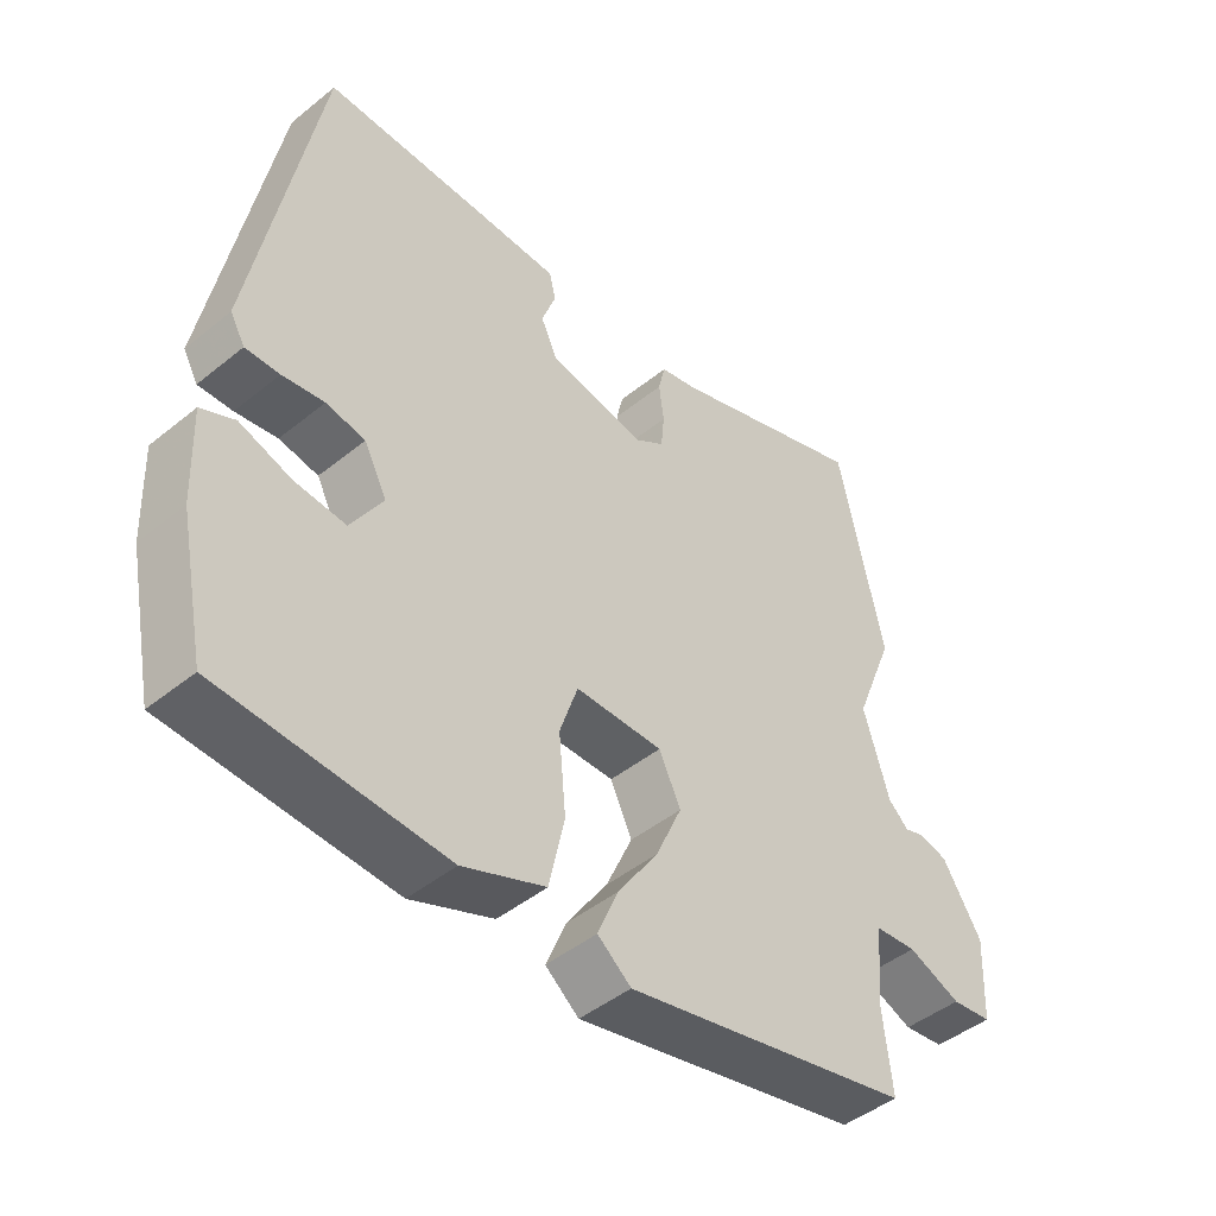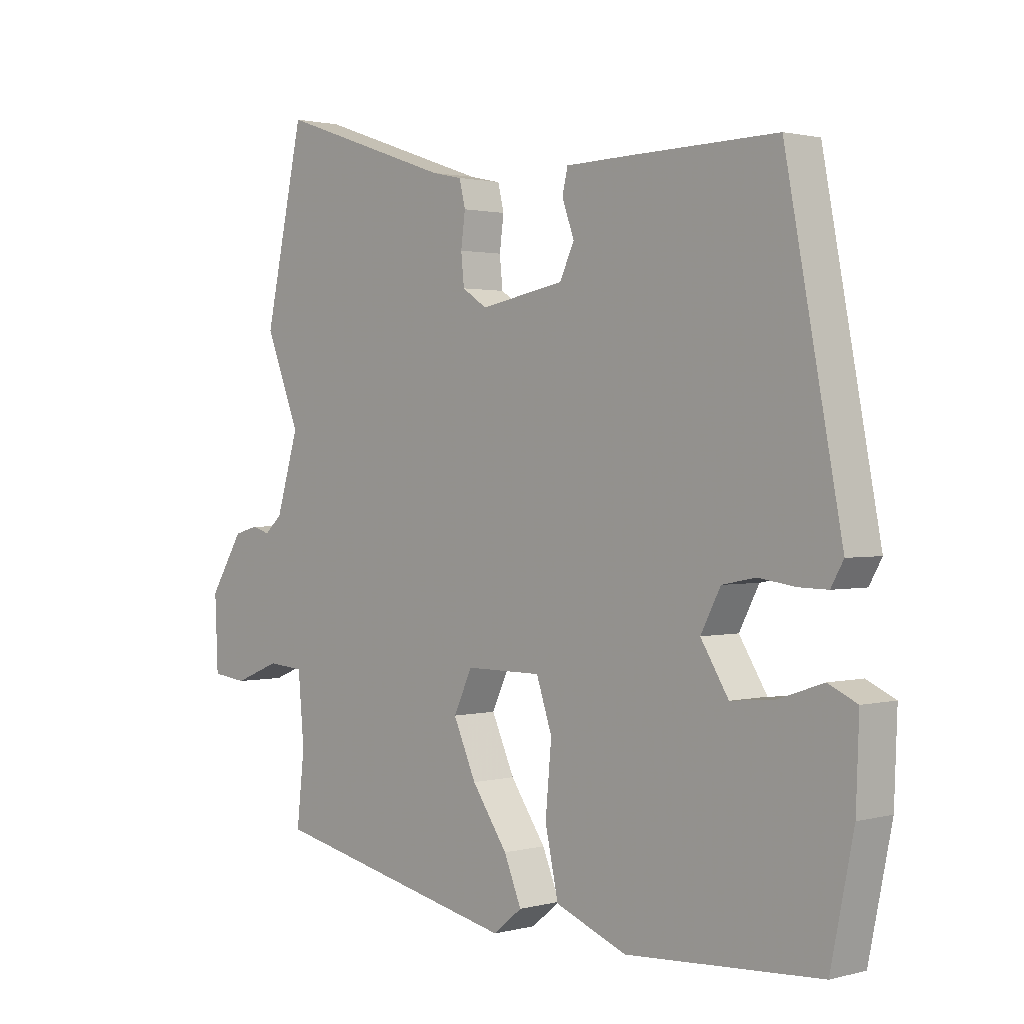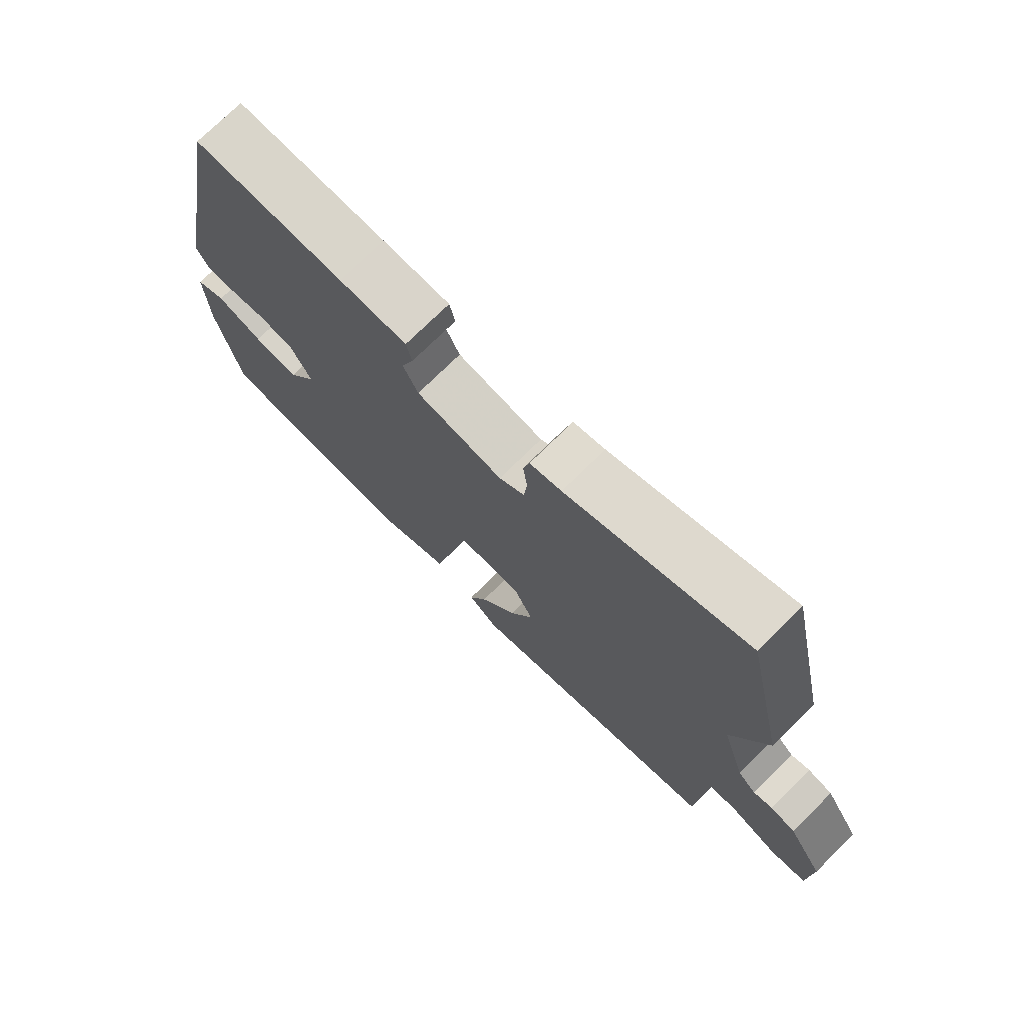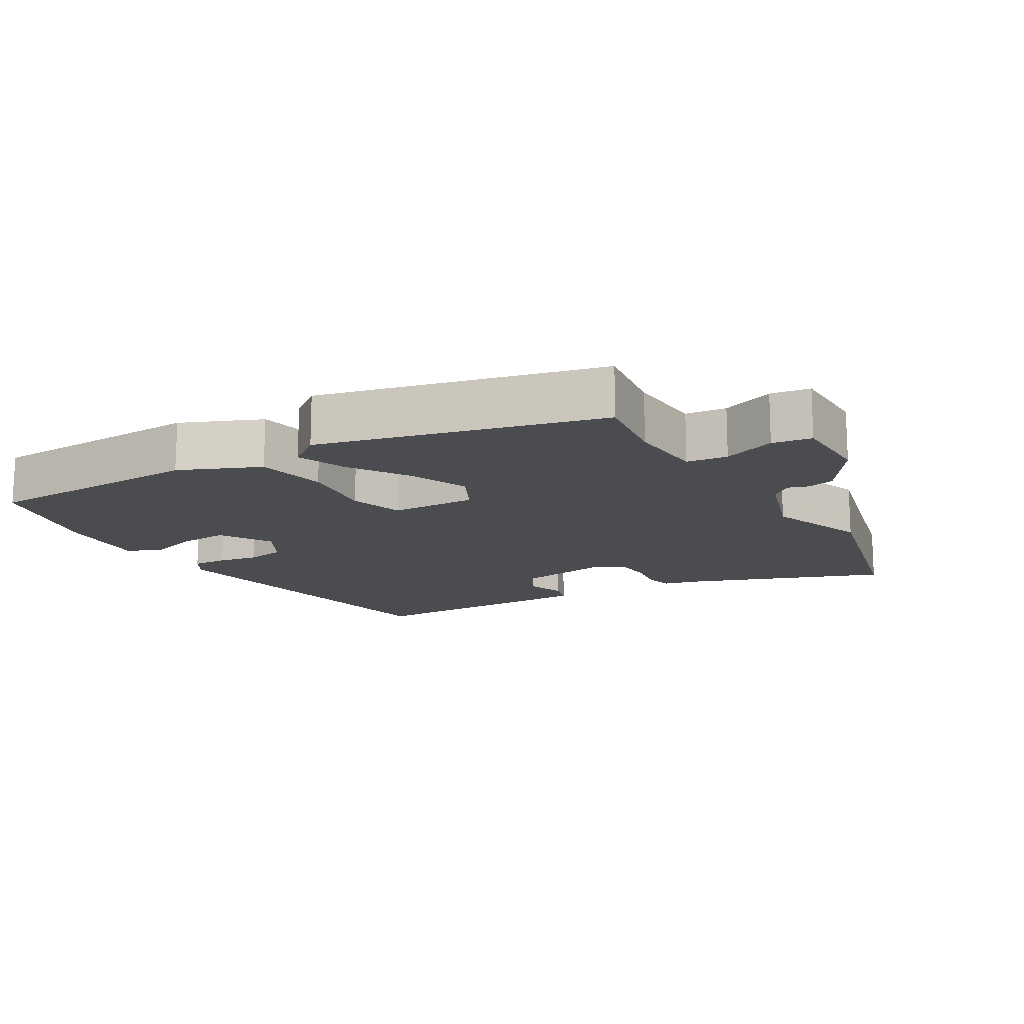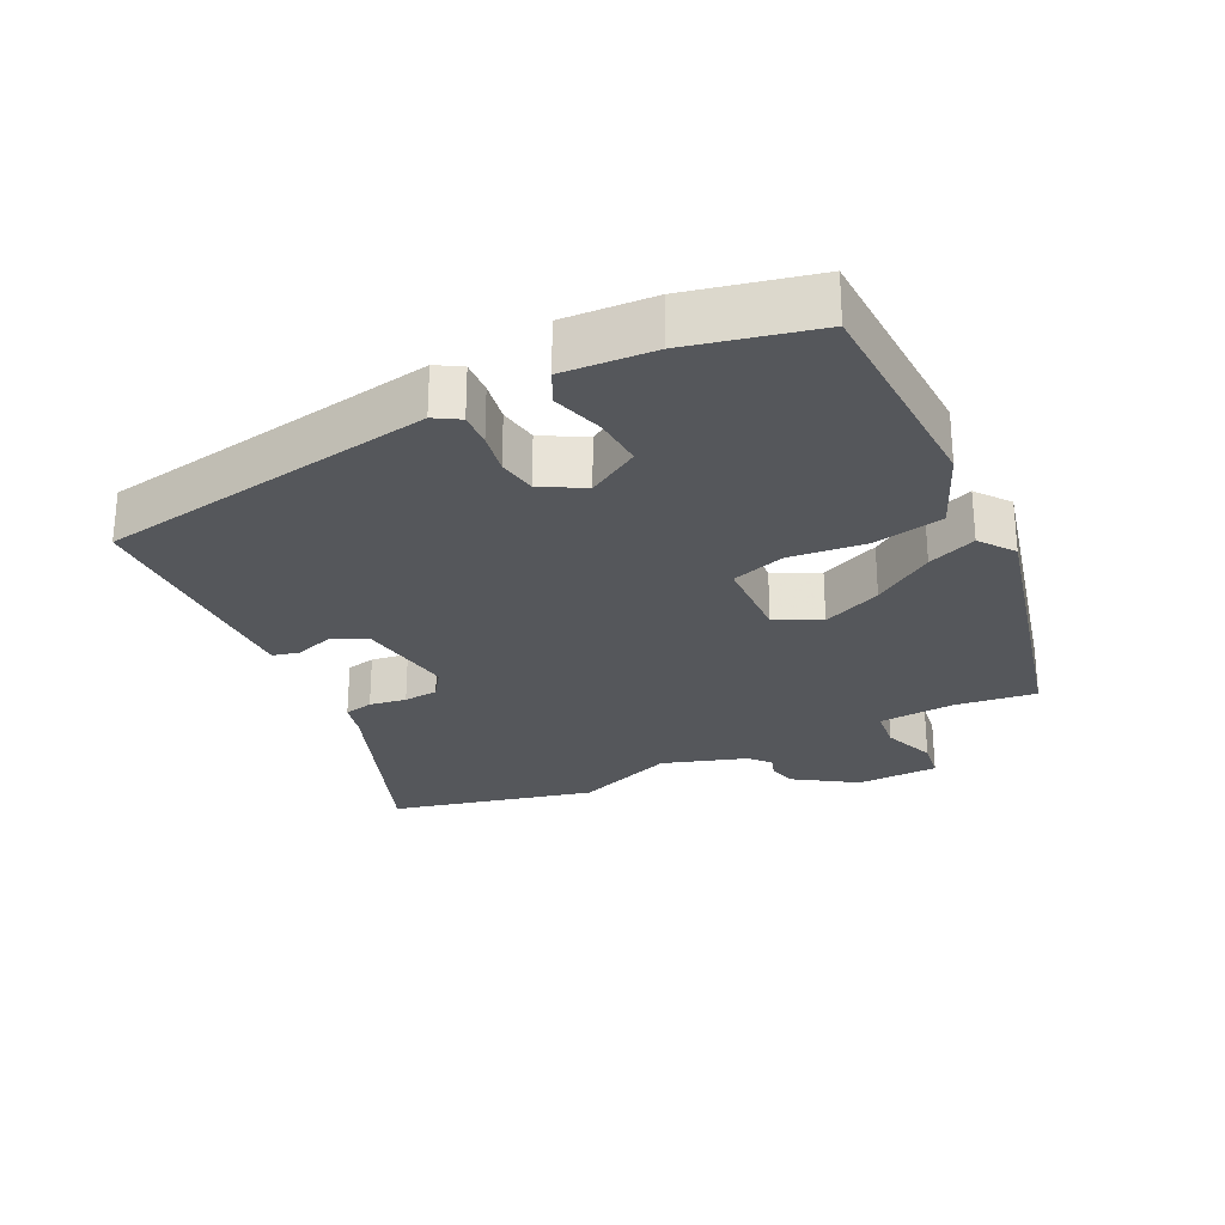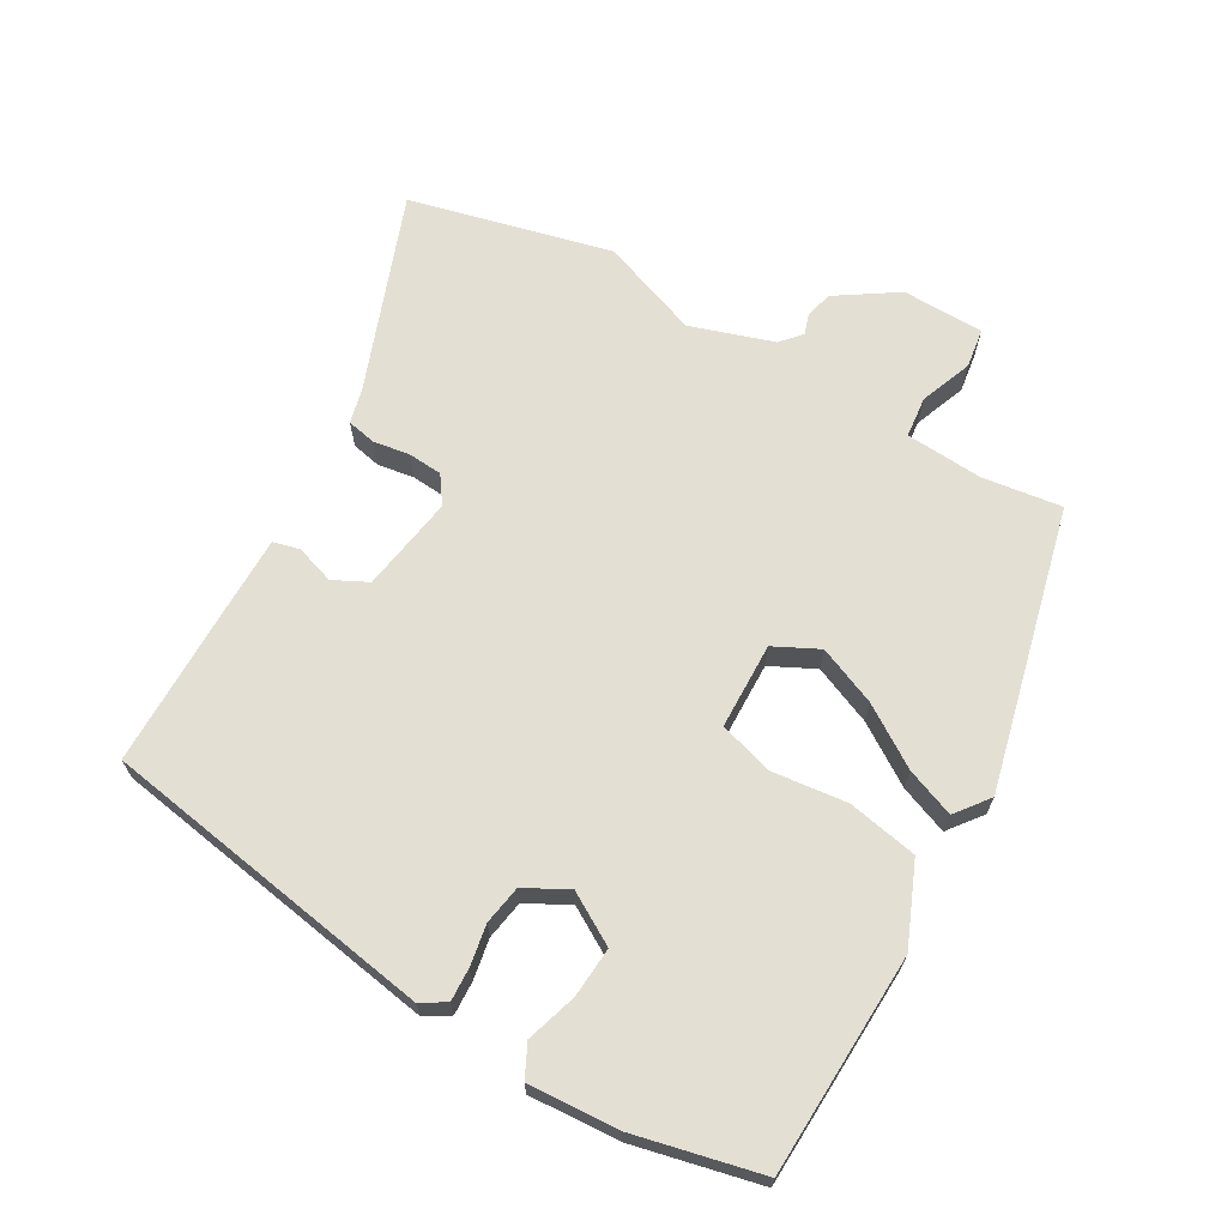
<metadata>
{"format":"obj","ext":"obj","renderer":"f3d","projection":"perspective","resolution":1024,"background":"white","views":[{"elev":-45.6,"azim":133.0,"up":"+Z"},{"elev":1.4,"azim":46.5,"up":"+Z"},{"elev":73.9,"azim":-134.7,"up":"+Z"},{"elev":-15.0,"azim":-150.9,"up":"+Y"},{"elev":-27.0,"azim":114.7,"up":"+Y"},{"elev":67.1,"azim":118.5,"up":"+Y"}]}
</metadata>
<code>
v -0.481 0.07 -0.409
v -0.468 0.07 -0.292
v -0.478 0.07 -0.179
v -0.538 0.07 -0.174
v -0.614 0.07 -0.205
v -0.672 0.07 -0.198
v -0.677 0.07 -0.078
v -0.621 0.07 0.012
v -0.581 0.07 0.023
v -0.551 0.07 0.014
v -0.522 0.07 0.041
v -0.485 0.07 0.164
v -0.542 0.07 0.308
v -0.477 0.07 0.605
v -0.186 0.07 0.505
v -0.135 0.07 0.494
v -0.125 0.07 0.452
v -0.132 0.07 0.398
v -0.127 0.07 0.348
v -0.086 0.07 0.321
v 0.054 0.07 0.347
v 0.078 0.07 0.398
v 0.058 0.07 0.454
v 0.067 0.07 0.493
v 0.176 0.07 0.496
v 0.419 0.07 0.501
v 0.512 0.07 0.012
v 0.491 0.07 -0.025
v 0.442 0.07 -0.024
v 0.382 0.07 -0.015
v 0.326 0.07 -0.026
v 0.293 0.07 -0.089
v 0.339 0.07 -0.163
v 0.412 0.07 -0.156
v 0.486 0.07 -0.131
v 0.534 0.07 -0.153
v 0.529 0.07 -0.285
v 0.491 0.07 -0.471
v 0.169 0.07 -0.491
v 0.05 0.07 -0.444
v 0.028 0.07 -0.342
v 0.038 0.07 -0.231
v 0.012 0.07 -0.153
v -0.114 0.07 -0.153
v -0.145 0.07 -0.219
v -0.107 0.07 -0.304
v -0.048 0.07 -0.39
v -0.019 0.07 -0.46
v -0.067 0.07 -0.499
v -0.481 0 -0.409
v -0.468 0 -0.292
v -0.478 0 -0.179
v -0.538 0 -0.174
v -0.614 0 -0.205
v -0.672 0 -0.198
v -0.677 0 -0.078
v -0.621 0 0.012
v -0.581 0 0.023
v -0.551 0 0.014
v -0.522 0 0.041
v -0.485 0 0.164
v -0.542 0 0.308
v -0.477 0 0.605
v -0.186 0 0.505
v -0.135 0 0.494
v -0.125 0 0.452
v -0.132 0 0.398
v -0.127 0 0.348
v -0.086 0 0.321
v 0.054 0 0.347
v 0.078 0 0.398
v 0.058 0 0.454
v 0.067 0 0.493
v 0.176 0 0.496
v 0.419 0 0.501
v 0.512 0 0.012
v 0.491 0 -0.025
v 0.442 0 -0.024
v 0.382 0 -0.015
v 0.326 0 -0.026
v 0.293 0 -0.089
v 0.339 0 -0.163
v 0.412 0 -0.156
v 0.486 0 -0.131
v 0.534 0 -0.153
v 0.529 0 -0.285
v 0.491 0 -0.471
v 0.169 0 -0.491
v 0.05 0 -0.444
v 0.028 0 -0.342
v 0.038 0 -0.231
v 0.012 0 -0.153
v -0.114 0 -0.153
v -0.145 0 -0.219
v -0.107 0 -0.304
v -0.048 0 -0.39
v -0.019 0 -0.46
v -0.067 0 -0.499
f 49 1 2
f 48 49 2
f 47 48 2
f 46 47 2
f 45 46 2 3
f 44 45 3
f 40 41 42
f 39 40 42
f 38 39 42
f 37 38 42
f 36 37 42
f 34 35 36
f 33 34 36 42
f 32 33 42 43
f 28 29 30
f 27 28 30
f 26 27 30
f 25 26 30
f 24 25 30
f 23 24 30
f 22 23 30
f 21 22 30 31
f 32 43 44
f 31 32 44
f 21 31 44
f 20 21 44
f 15 16 17 18
f 15 18 19
f 14 15 19
f 13 14 19
f 12 13 19
f 8 9 10
f 7 8 10
f 6 7 10
f 5 6 10
f 4 5 10
f 4 10 11
f 19 20 44
f 12 19 44
f 11 12 44
f 4 11 44
f 3 4 44
f 51 50 98
f 51 98 97
f 51 97 96
f 51 96 95
f 52 51 95 94
f 52 94 93
f 91 90 89
f 91 89 88
f 91 88 87
f 91 87 86
f 91 86 85
f 85 84 83
f 91 85 83 82
f 92 91 82 81
f 79 78 77
f 79 77 76
f 79 76 75
f 79 75 74
f 79 74 73
f 79 73 72
f 79 72 71
f 80 79 71 70
f 93 92 81
f 93 81 80
f 93 80 70
f 93 70 69
f 67 66 65 64
f 68 67 64
f 68 64 63
f 68 63 62
f 68 62 61
f 59 58 57
f 59 57 56
f 59 56 55
f 59 55 54
f 59 54 53
f 60 59 53
f 93 69 68
f 93 68 61
f 93 61 60
f 93 60 53
f 93 53 52
f 1 50 51 2
f 2 51 52 3
f 3 52 53 4
f 4 53 54 5
f 5 54 55 6
f 6 55 56 7
f 7 56 57 8
f 8 57 58 9
f 9 58 59 10
f 10 59 60 11
f 11 60 61 12
f 12 61 62 13
f 13 62 63 14
f 14 63 64 15
f 15 64 65 16
f 16 65 66 17
f 17 66 67 18
f 18 67 68 19
f 19 68 69 20
f 20 69 70 21
f 21 70 71 22
f 22 71 72 23
f 23 72 73 24
f 24 73 74 25
f 25 74 75 26
f 26 75 76 27
f 27 76 77 28
f 28 77 78 29
f 29 78 79 30
f 30 79 80 31
f 31 80 81 32
f 32 81 82 33
f 33 82 83 34
f 34 83 84 35
f 35 84 85 36
f 36 85 86 37
f 37 86 87 38
f 38 87 88 39
f 39 88 89 40
f 40 89 90 41
f 41 90 91 42
f 42 91 92 43
f 43 92 93 44
f 44 93 94 45
f 45 94 95 46
f 46 95 96 47
f 47 96 97 48
f 48 97 98 49
f 49 98 50 1

</code>
